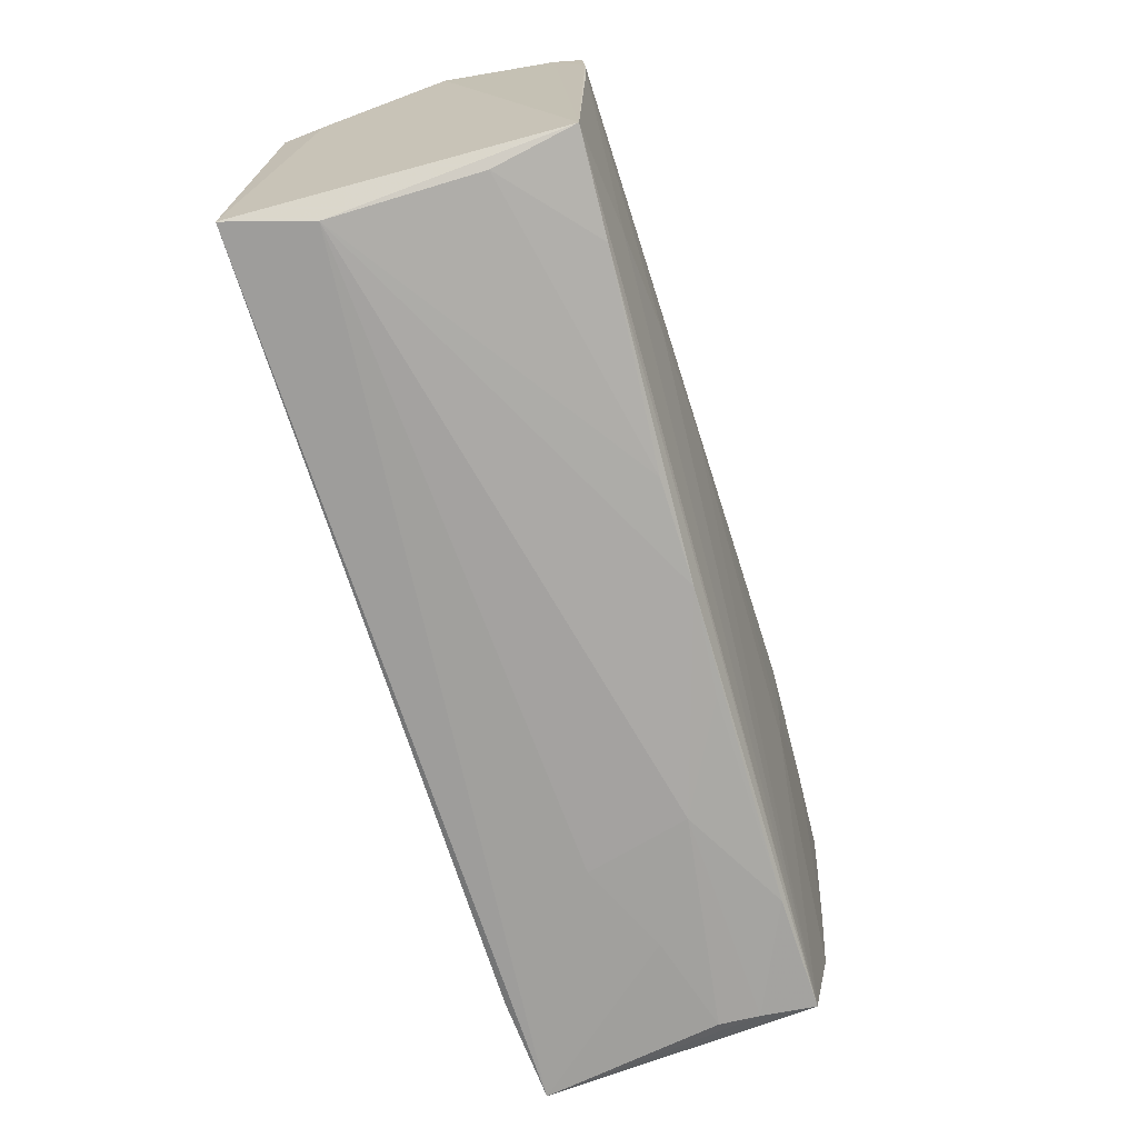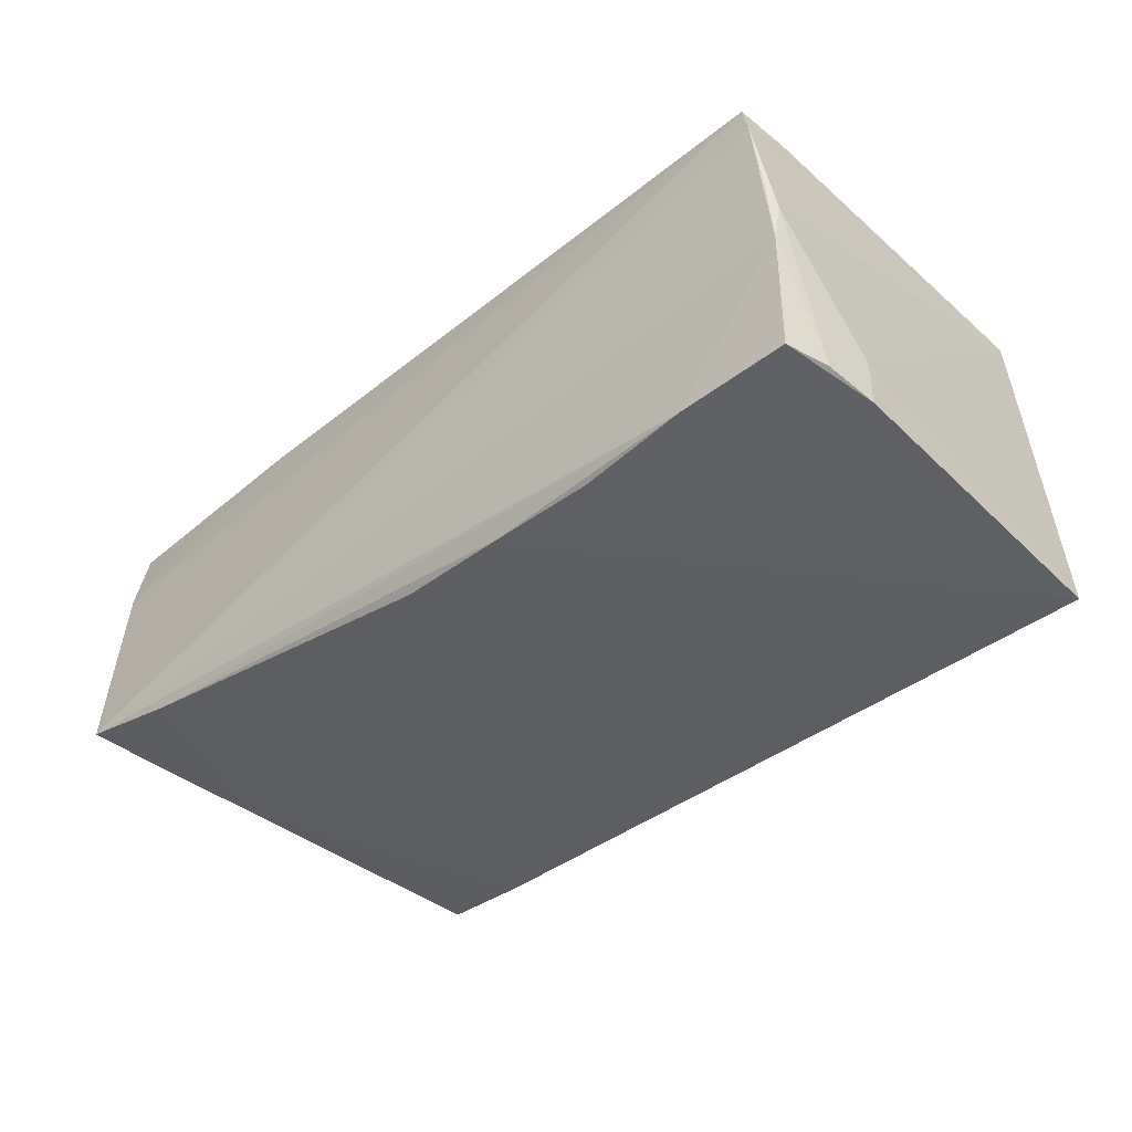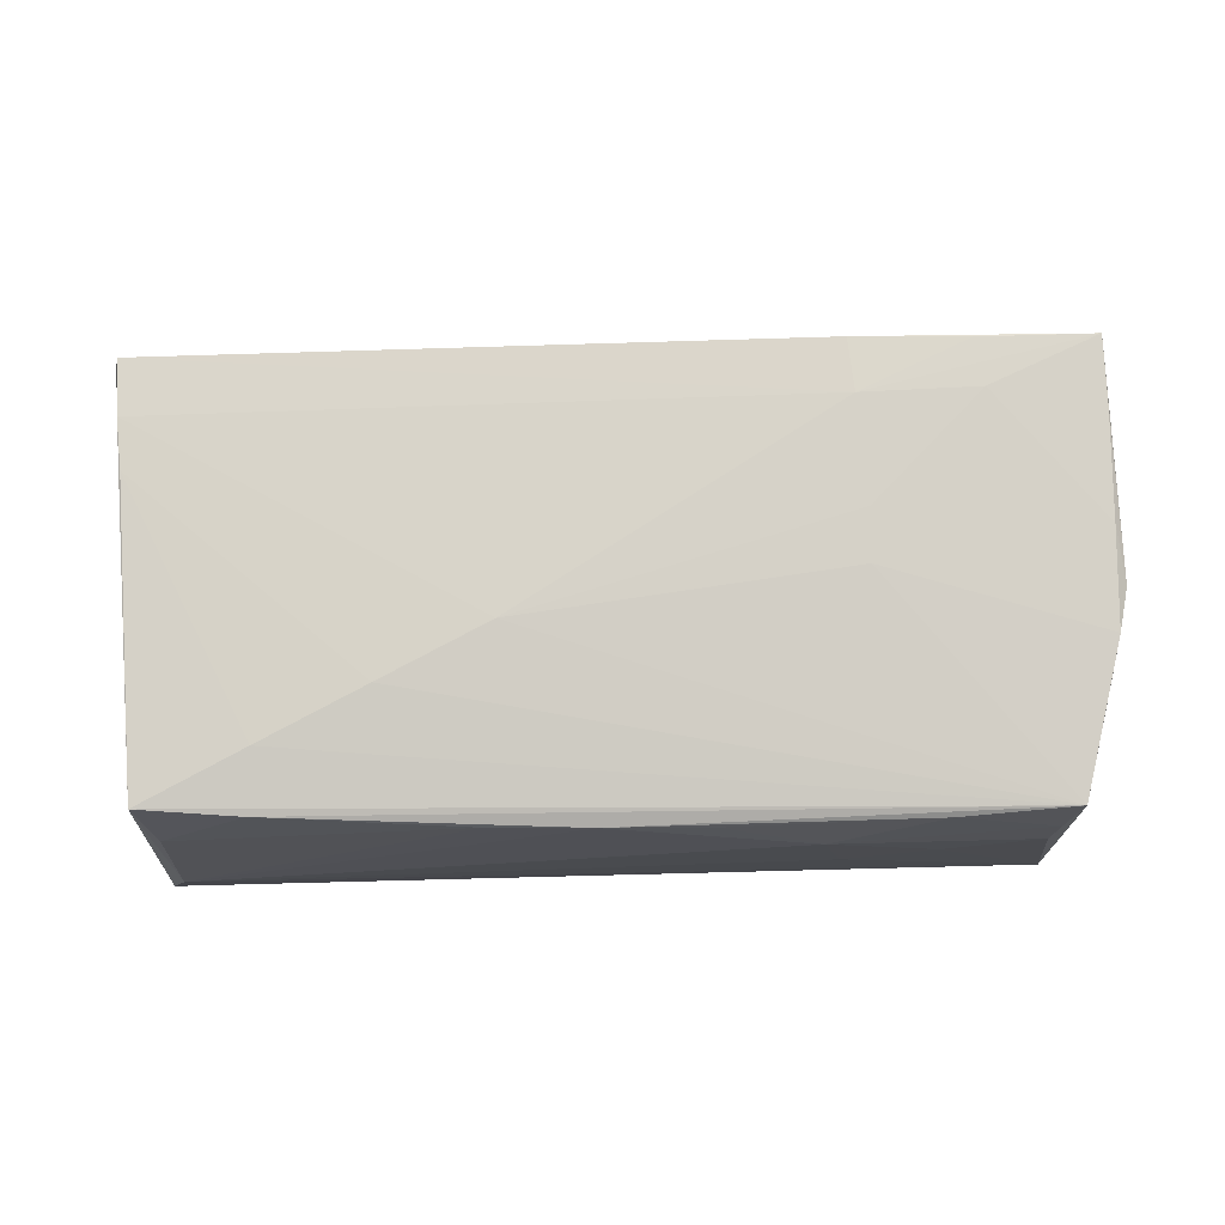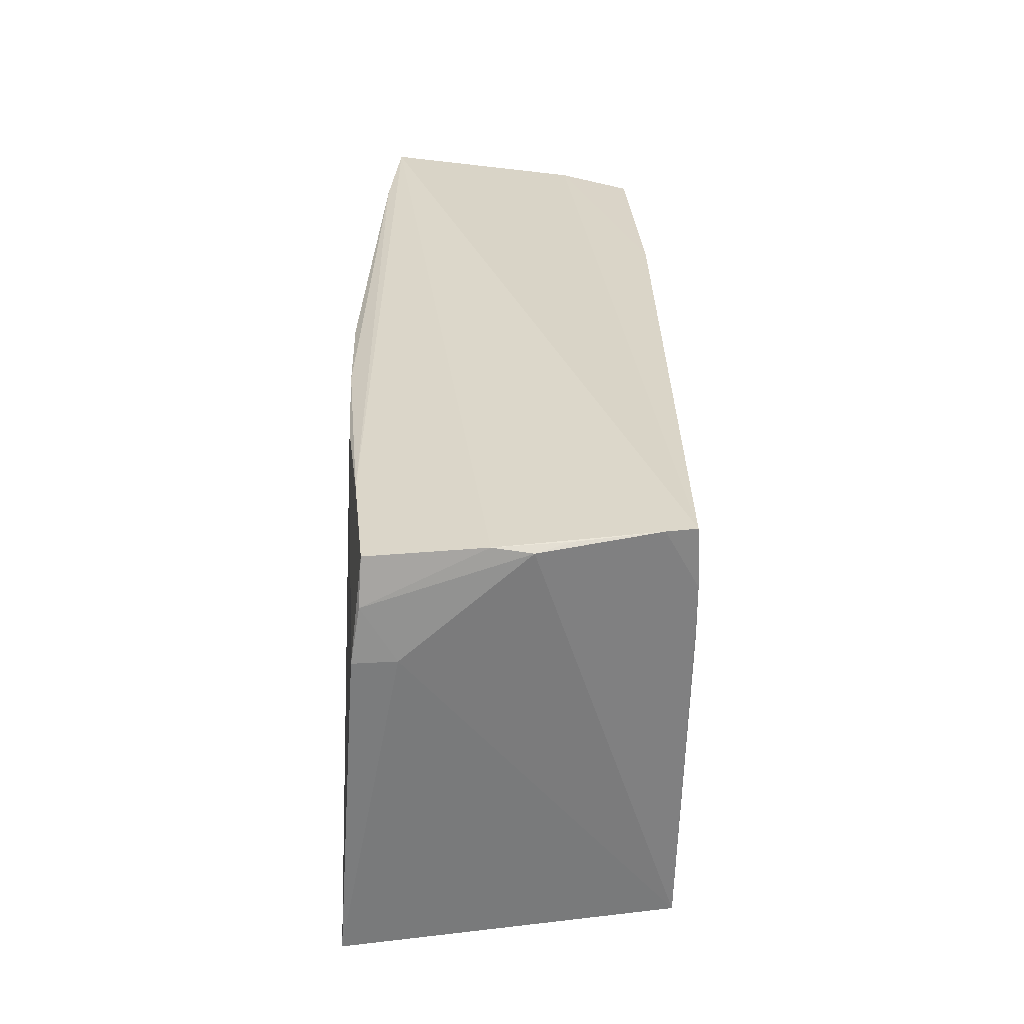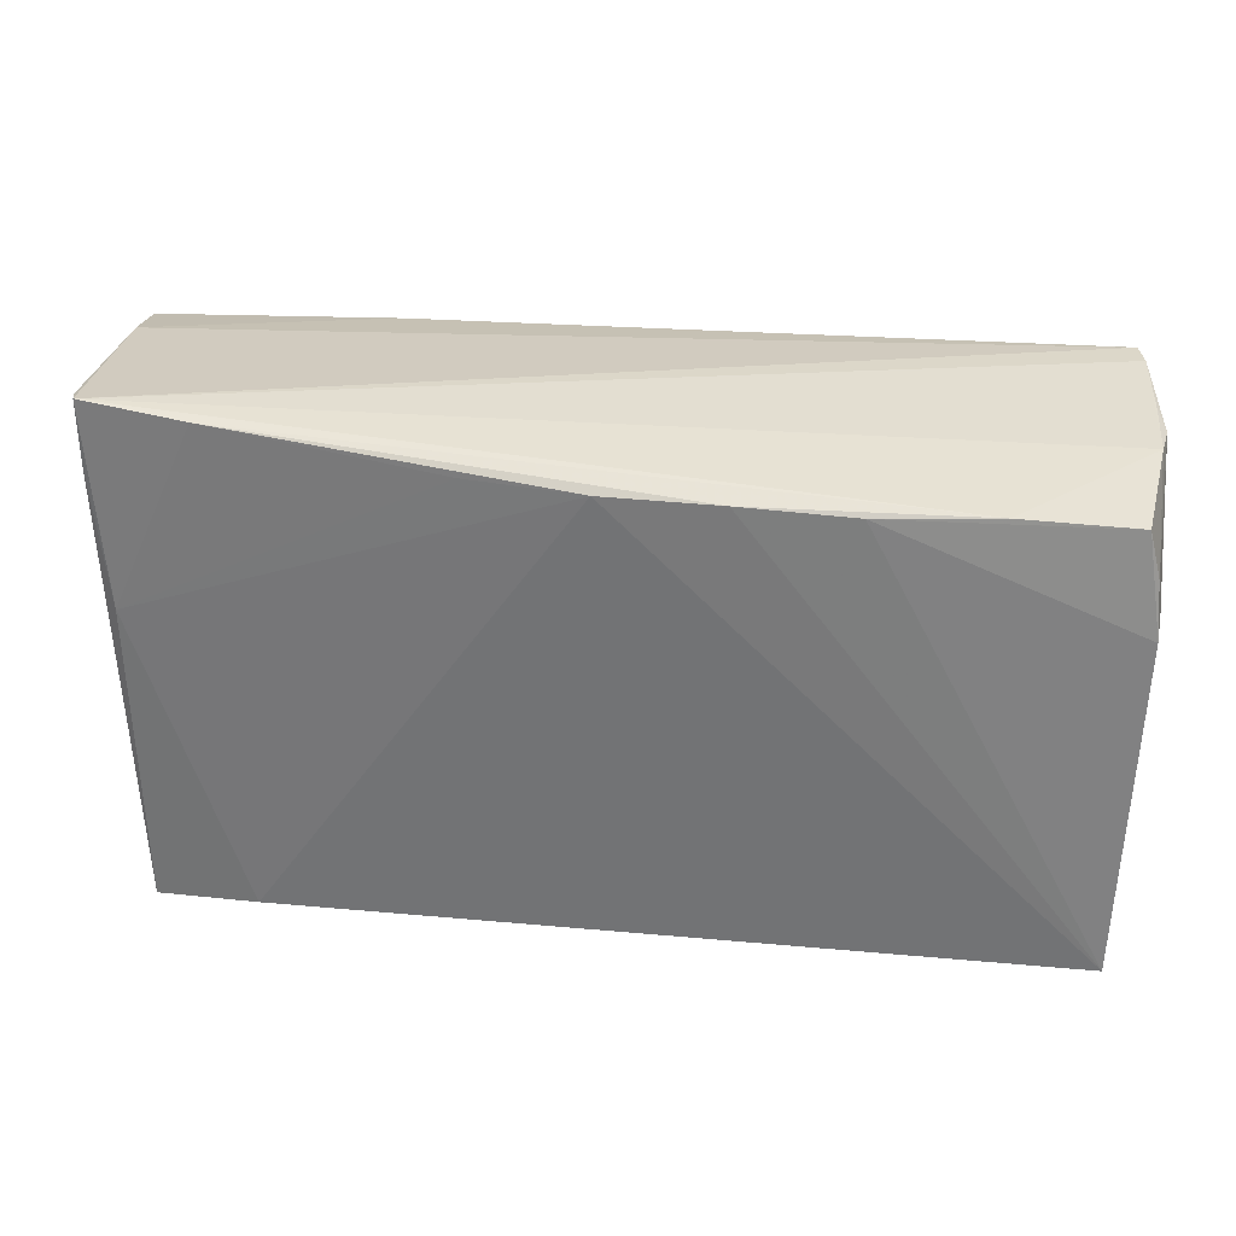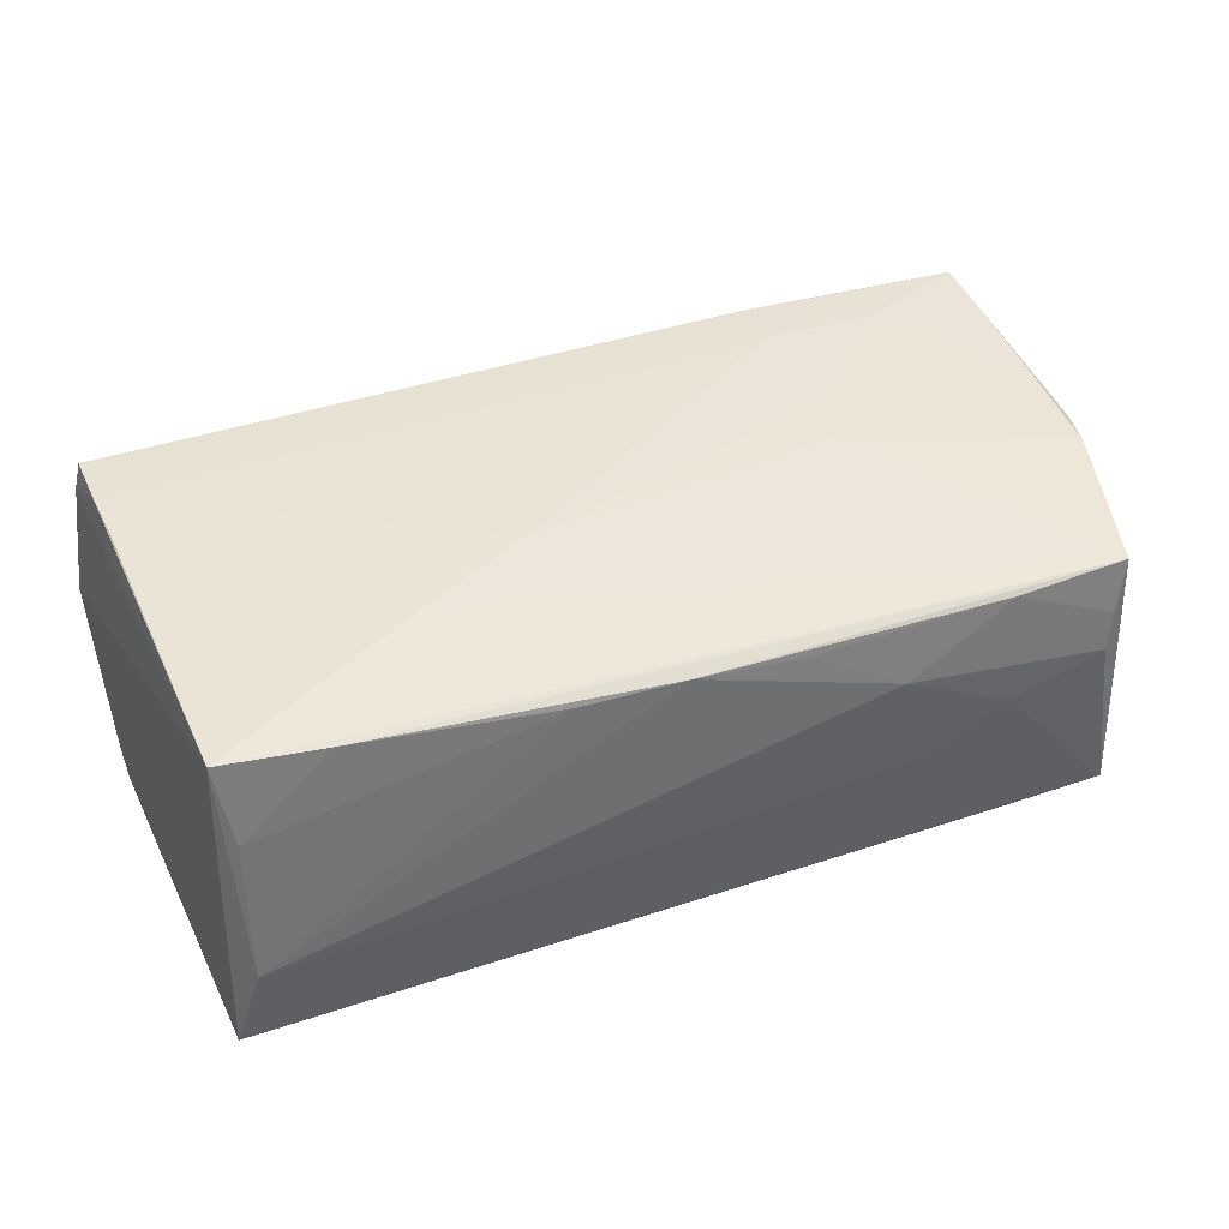
<metadata>
{"format":"obj","ext":"obj","renderer":"f3d","projection":"perspective","resolution":1024,"background":"white","views":[{"elev":-70.2,"azim":-72.1,"up":"+Y"},{"elev":-38.1,"azim":-136.8,"up":"+Z"},{"elev":76.4,"azim":-4.0,"up":"+Z"},{"elev":29.7,"azim":-90.2,"up":"+Y"},{"elev":32.6,"azim":-170.1,"up":"+Y"},{"elev":42.6,"azim":-23.8,"up":"+Z"}]}
</metadata>
<code>
v 0.04717 -0.02926 0.007828
v 0.02842 0.004957 0.01862
v -0.05369 0.02638 -0.001659
v -0.01344 0.02538 -0.01821
v -0.03922 -0.02367 0.01757
v -0.05213 0.02727 0.0157
v 0.05188 0.02163 -0.01545
v 0.04223 0.01761 0.01833
v 0.05412 -0.01008 0.01557
v 0.05559 0.01521 0.01696
v -0.05453 0.01316 -0.01594
v -0.05055 -0.02653 -0.008674
v 0.0464 -0.02993 0.003189
v -0.05478 0.0136 -0.01112
v -0.03953 0.02538 -0.01596
v 0.05252 -0.01571 0.01467
v 0.05288 0.02866 -0.01286
v 0.03978 0.0285 -0.01645
v 0.04869 -0.02807 0.01409
v 0.05487 0.001854 0.01628
v -0.04986 -0.02426 0.00863
v 0.05441 0.02569 0.008494
v 0.00968 -0.02769 0.01405
v 0.0129 0.02571 -0.01792
v -0.05315 0.02671 0.006495
v -0.05255 0.02469 -0.01463
v 0.02802 -0.001288 0.01826
v 0.03698 -0.02928 -0.01857
v 0.04972 0.006211 -0.01698
v 0.03465 -0.02834 0.01397
v -0.02538 -0.01076 0.01964
v -0.05391 0.01946 -0.01493
v -0.02619 0.0249 -0.01754
v 0.03485 -0.02987 -5.108e-05
v 0.04147 0.02337 0.01816
v -0.01208 -0.004846 0.01983
v -0.002732 -0.02706 0.01532
v 0.02798 0.01761 0.01915
v 0.02422 -0.02962 -0.004913
v 0.0215 -0.02936 0.007204
v -0.05419 0.02596 0.002679
v -0.05118 0.01425 0.01937
v 0.05574 0.003014 0.01074
v 0.05574 0.0231 0.01738
v 0.04908 -0.03033 -0.01766
v -0.0002332 0.0254 -0.01857
v -0.05123 -0.02214 0.01837
v -0.0149 -0.02618 0.01541
v 0.05203 0.02937 -0.01519
v -0.05349 -0.02565 -0.01857
v 0.05561 -0.004843 0.01484
v -0.03835 -0.01647 0.01911
v -0.05139 0.02029 0.01936
v -0.05132 0.02712 0.01904
v 0.02769 0.02414 0.01882
f 50 47 14
f 54 22 49
f 46 50 4
f 51 45 43
f 12 50 45
f 47 50 12
f 49 22 17
f 17 7 49
f 43 45 17
f 45 7 17
f 29 7 45
f 49 7 29
f 18 46 4
f 49 29 18
f 16 19 45
f 11 50 14
f 14 32 11
f 15 18 4
f 15 3 49
f 49 18 15
f 14 47 41
f 41 32 14
f 41 3 32
f 24 29 46
f 46 18 24
f 24 18 29
f 46 29 28
f 50 46 28
f 28 29 45
f 45 50 28
f 45 51 9
f 9 16 45
f 19 16 9
f 47 19 52
f 52 42 47
f 39 12 45
f 39 40 12
f 12 40 37
f 33 15 4
f 4 50 33
f 50 11 33
f 26 11 32
f 26 33 11
f 15 33 26
f 32 3 26
f 3 15 26
f 6 54 49
f 49 3 6
f 6 41 47
f 22 54 55
f 44 51 43
f 43 17 44
f 22 55 44
f 44 17 22
f 40 13 1
f 45 19 1
f 1 13 45
f 34 13 40
f 40 39 34
f 45 13 34
f 34 39 45
f 19 37 30
f 30 1 19
f 40 1 30
f 47 12 21
f 3 41 25
f 25 6 3
f 41 6 25
f 51 44 10
f 42 52 31
f 31 36 42
f 31 52 19
f 19 36 31
f 38 55 54
f 36 2 38
f 23 37 40
f 40 30 23
f 23 30 37
f 47 21 5
f 5 19 47
f 5 37 19
f 12 37 48
f 48 21 12
f 37 5 48
f 48 5 21
f 20 9 51
f 51 10 20
f 19 9 27
f 27 36 19
f 27 2 36
f 53 38 54
f 36 38 53
f 42 36 53
f 54 6 53
f 47 42 53
f 53 6 47
f 35 44 55
f 55 38 35
f 35 38 44
f 44 38 8
f 8 38 2
f 8 10 44
f 8 20 10
f 2 27 8
f 9 20 8
f 8 27 9

</code>
